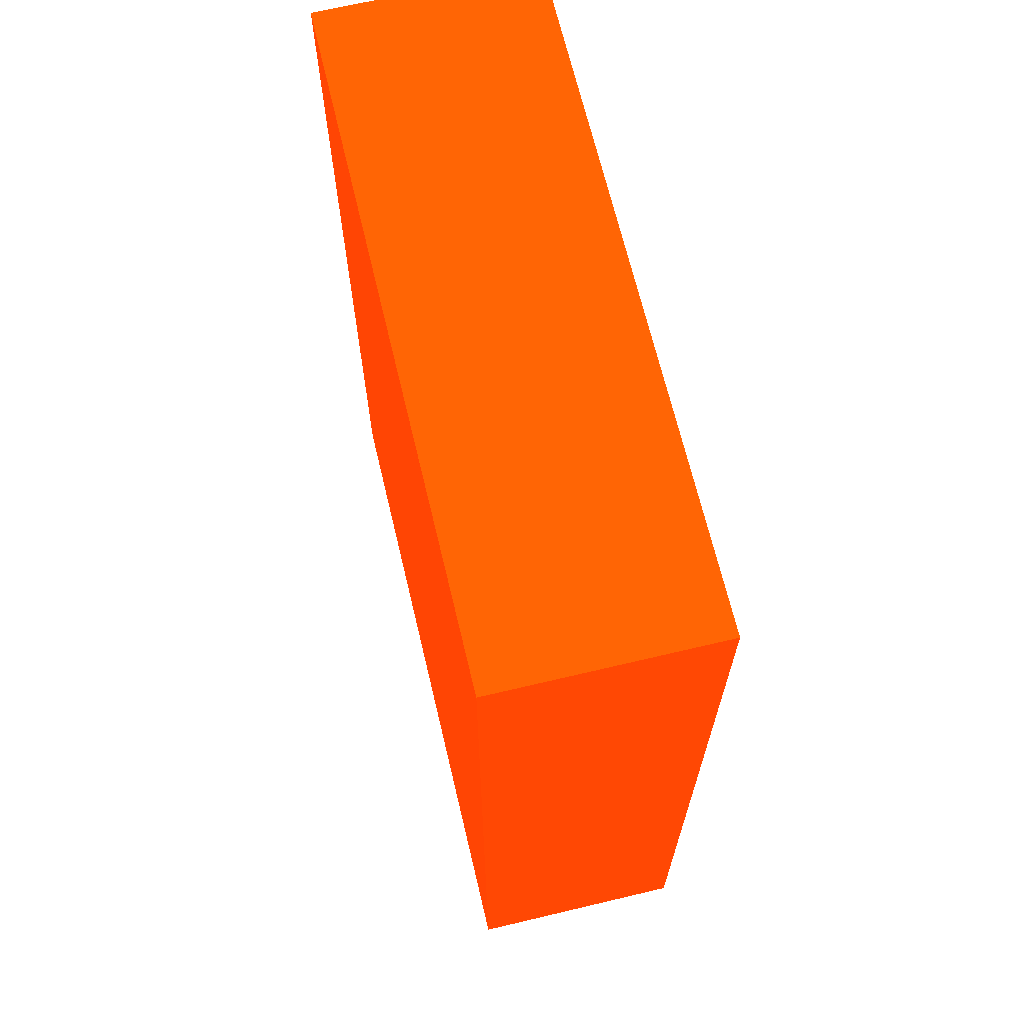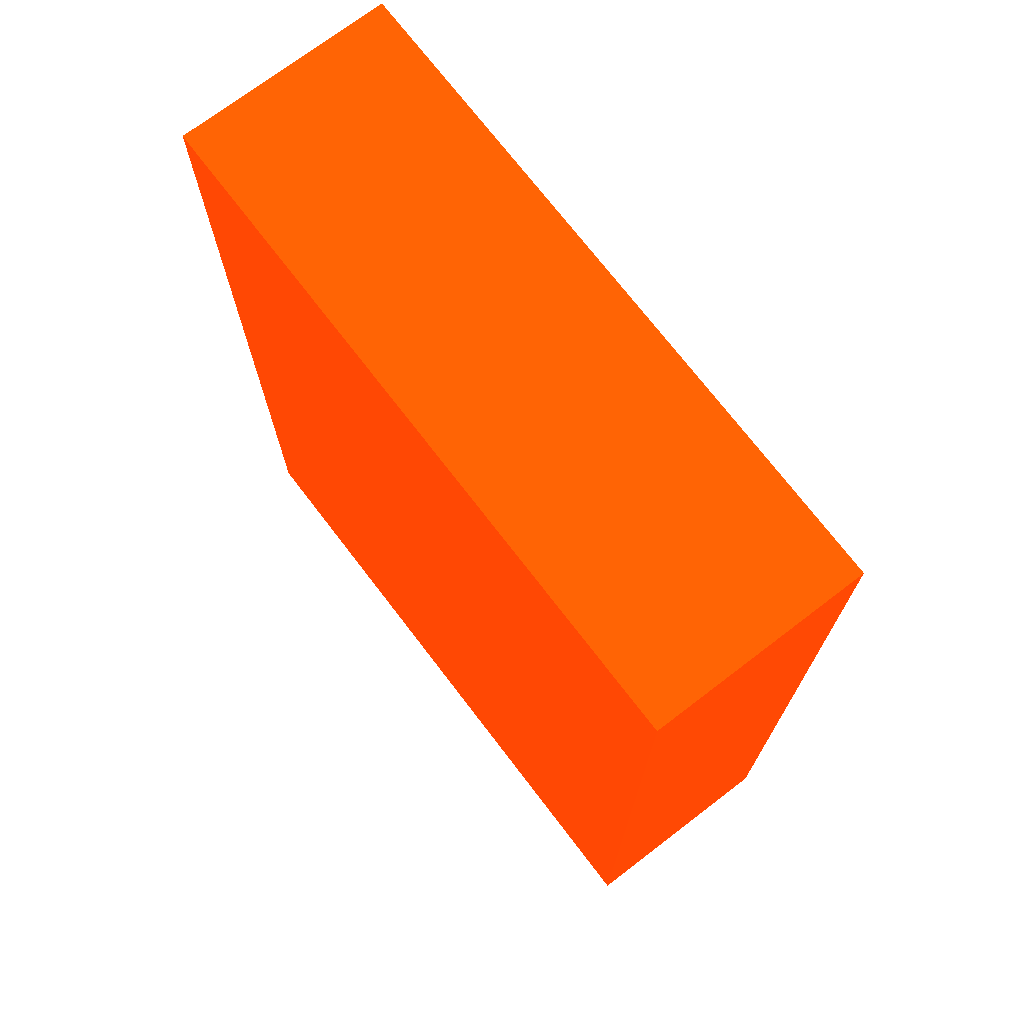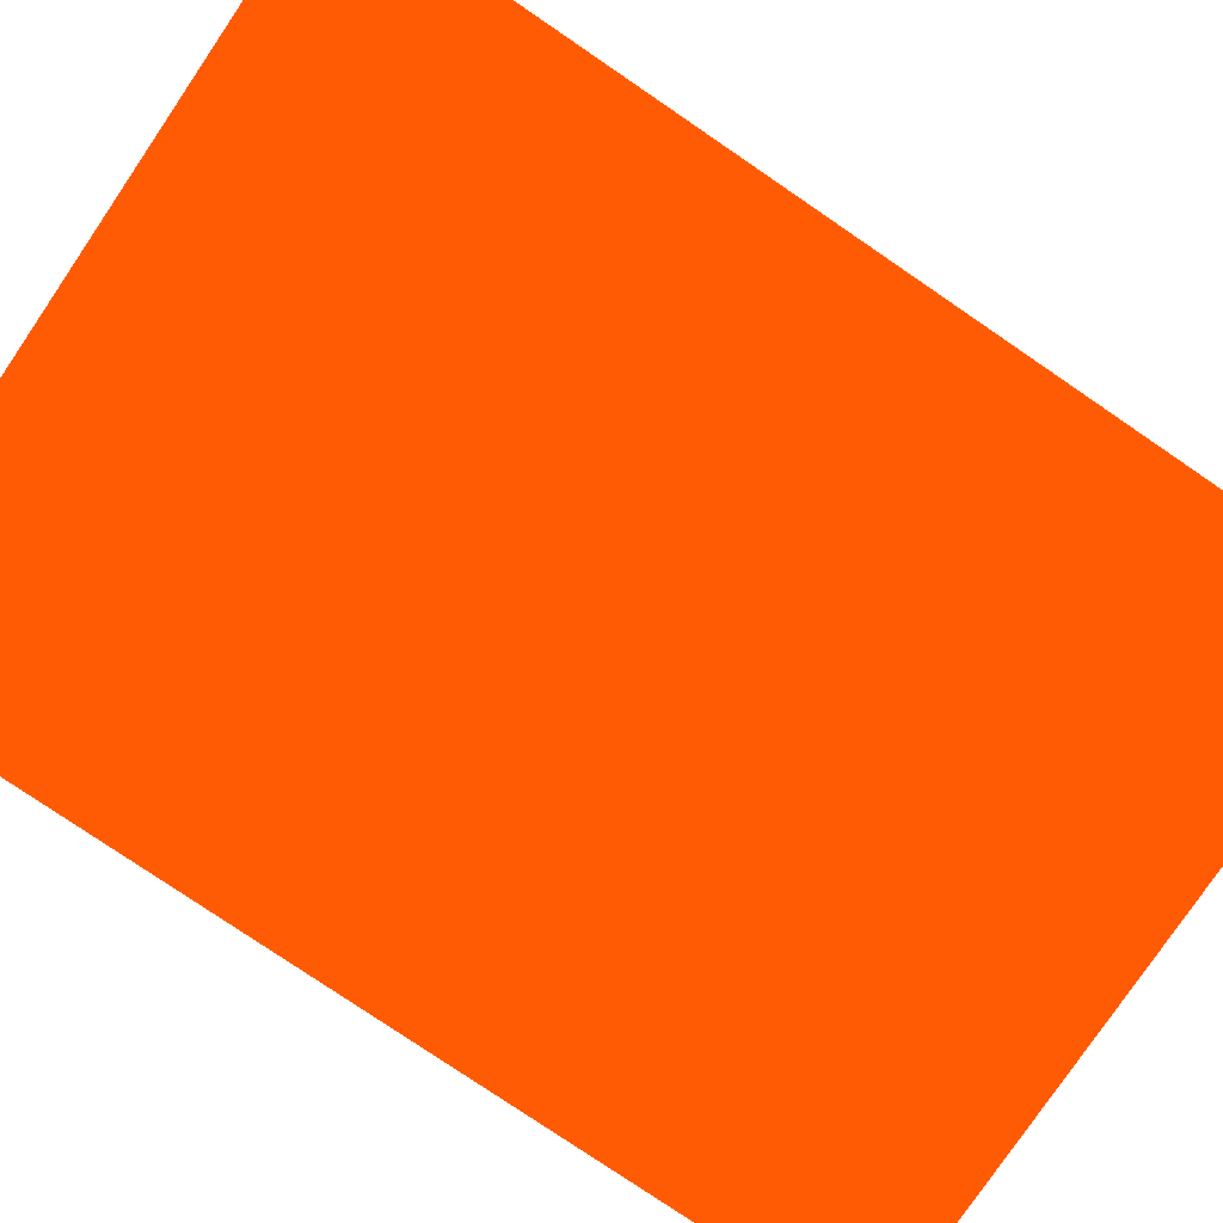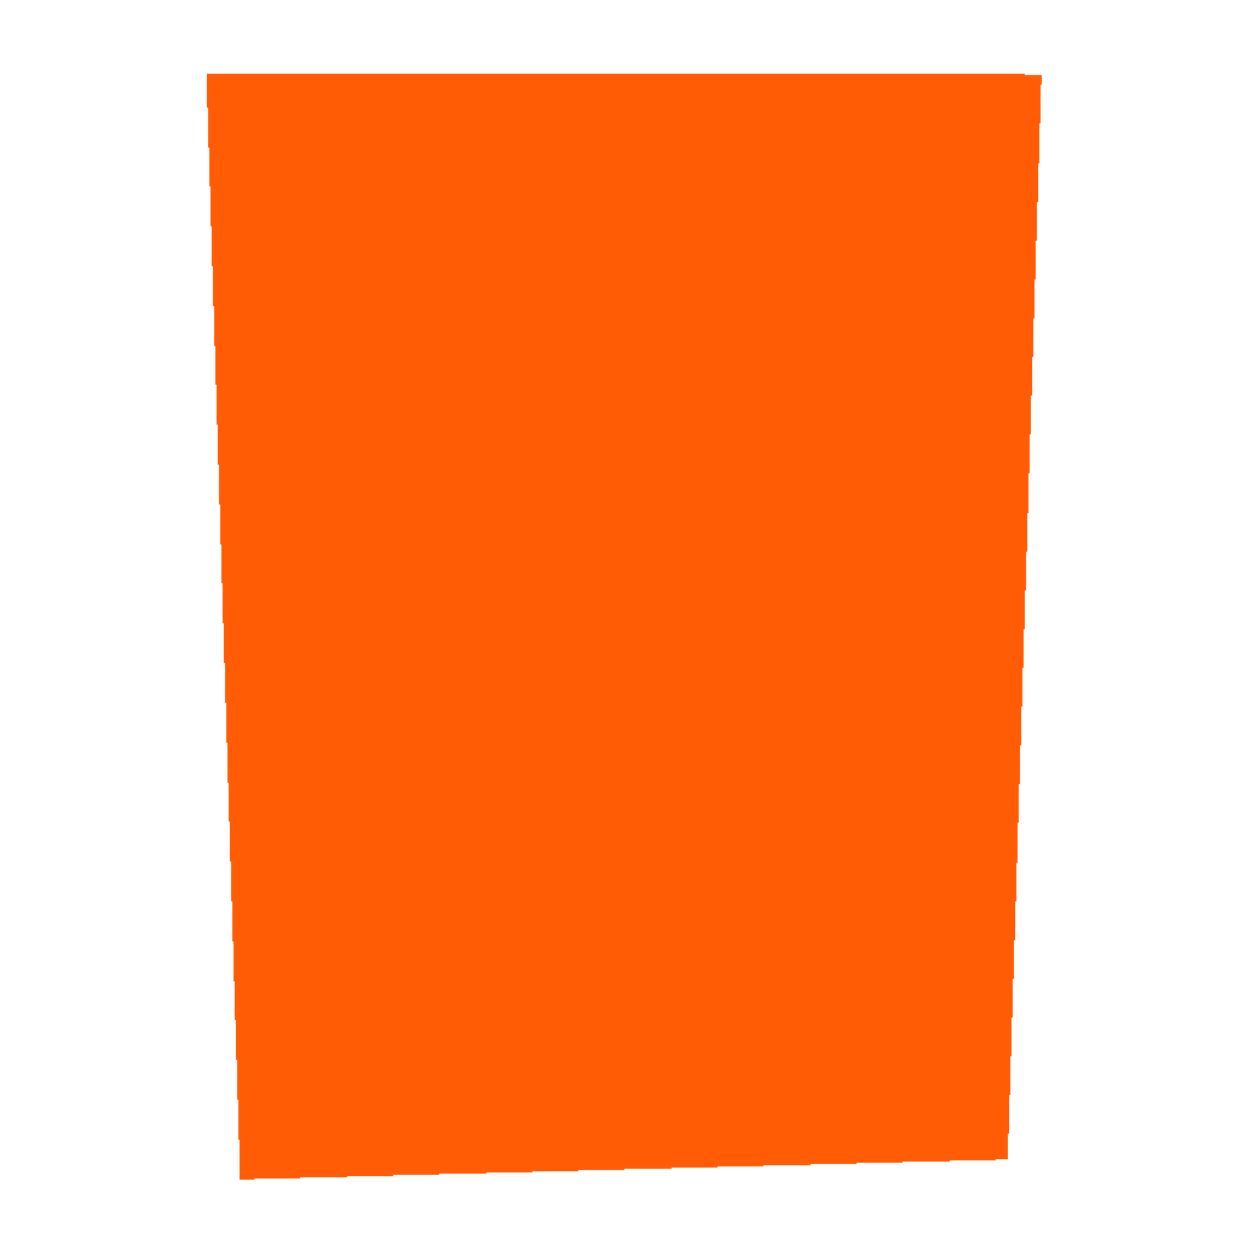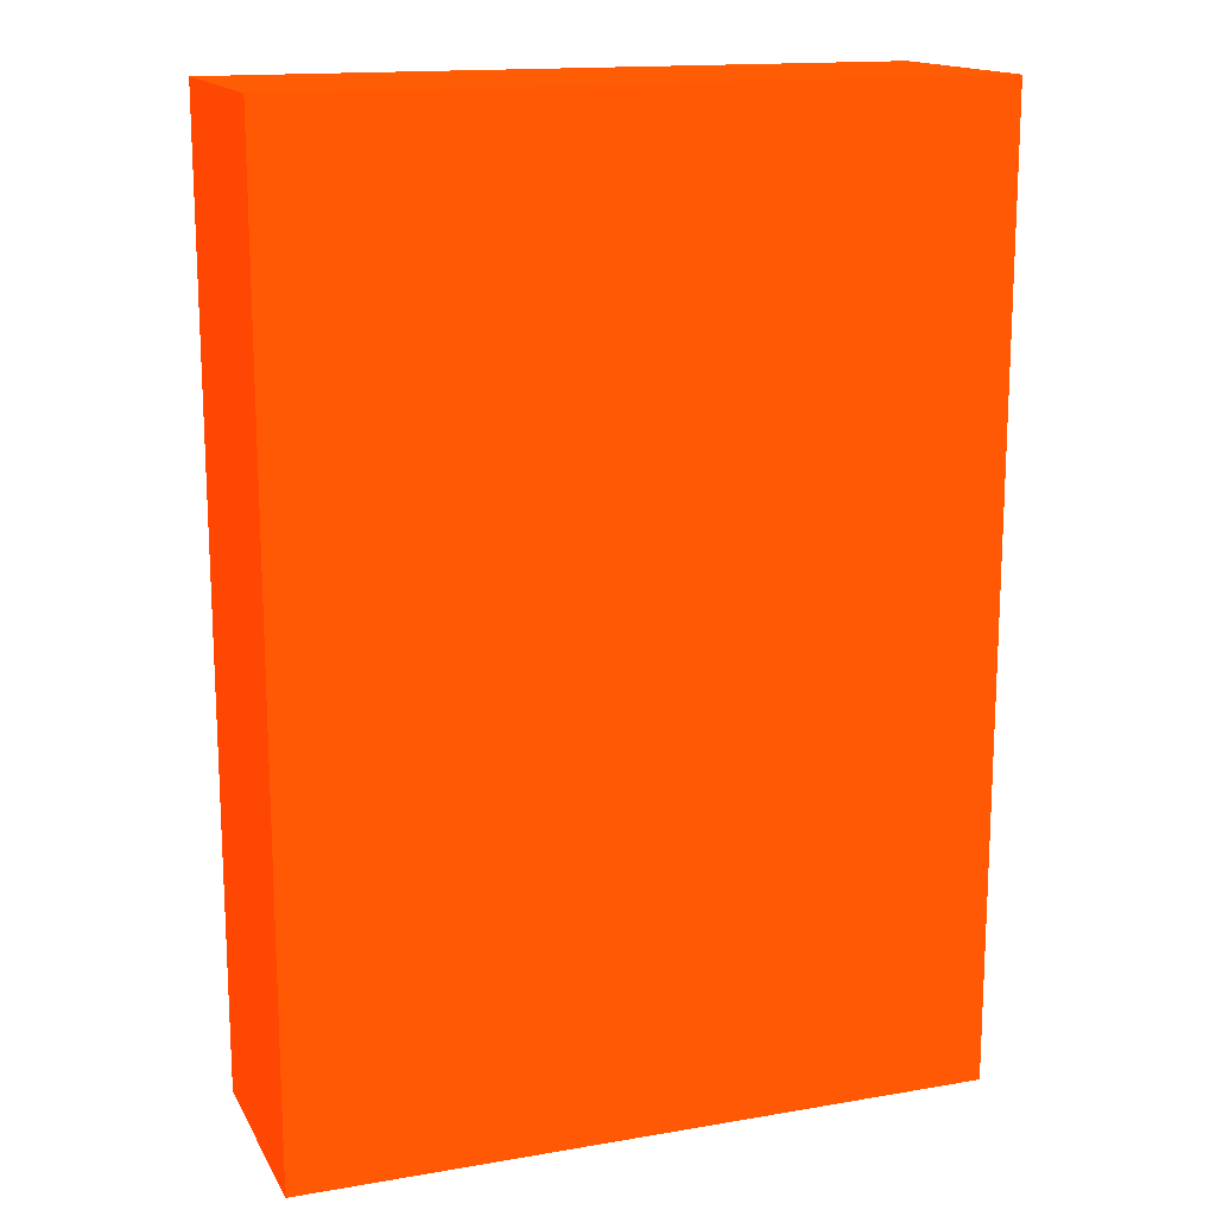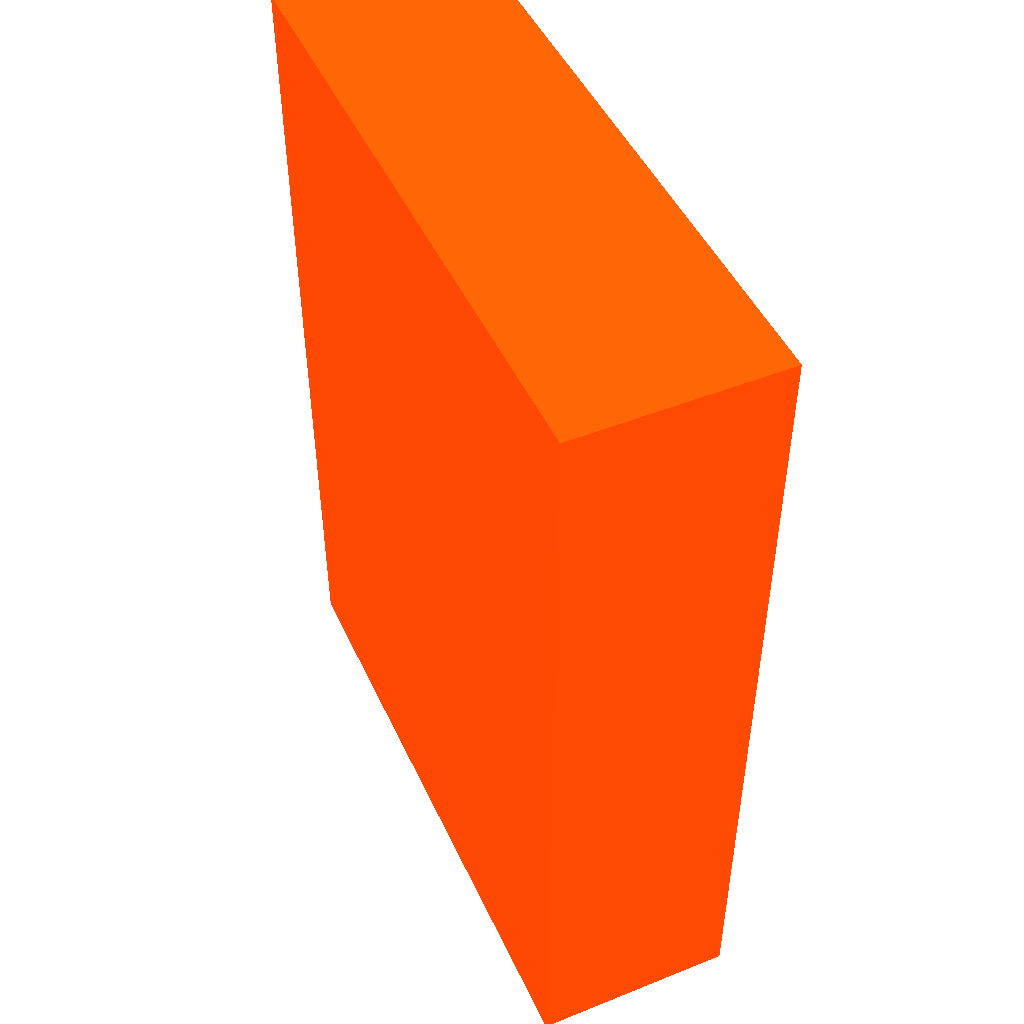
<metadata>
{"format":"obj","ext":"obj","renderer":"f3d","projection":"perspective","resolution":1024,"background":"white","views":[{"elev":67.7,"azim":-103.4,"up":"+Y"},{"elev":72.5,"azim":52.6,"up":"+Y"},{"elev":-79.0,"azim":-124.2,"up":"+Z"},{"elev":11.2,"azim":-3.7,"up":"+Y"},{"elev":15.4,"azim":-20.0,"up":"+Y"},{"elev":47.8,"azim":-114.2,"up":"+Y"}]}
</metadata>
<code>
v 1.815 3.179 -0.5056 0.9882 0.2118 0.01176
v 2.25 3.179 -0.5056 0.9882 0.2118 0.01176
v 1.815 3.179 -0.364 0.9882 0.2118 0.01176
v 1.815 3.785 -0.5056 0.9882 0.2118 0.01176
v 2.25 3.179 -0.364 0.9882 0.2118 0.01176
v 2.25 3.483 -0.5056 0.9882 0.2118 0.01176
v 1.815 3.785 -0.364 0.9882 0.2118 0.01176
v 1.965 3.785 -0.5056 0.9882 0.2118 0.01176
v 2.25 3.785 -0.364 0.9882 0.2118 0.01176
v 2.25 3.785 -0.5056 0.9882 0.2118 0.01176
f 1 2 5
f 1 5 3
f 1 3 7
f 1 7 4
f 1 4 8
f 1 8 6
f 1 6 2
f 2 6 10
f 2 10 9
f 2 9 5
f 3 5 9
f 3 9 7
f 4 7 9
f 4 9 10
f 4 10 8
f 6 8 10

</code>
